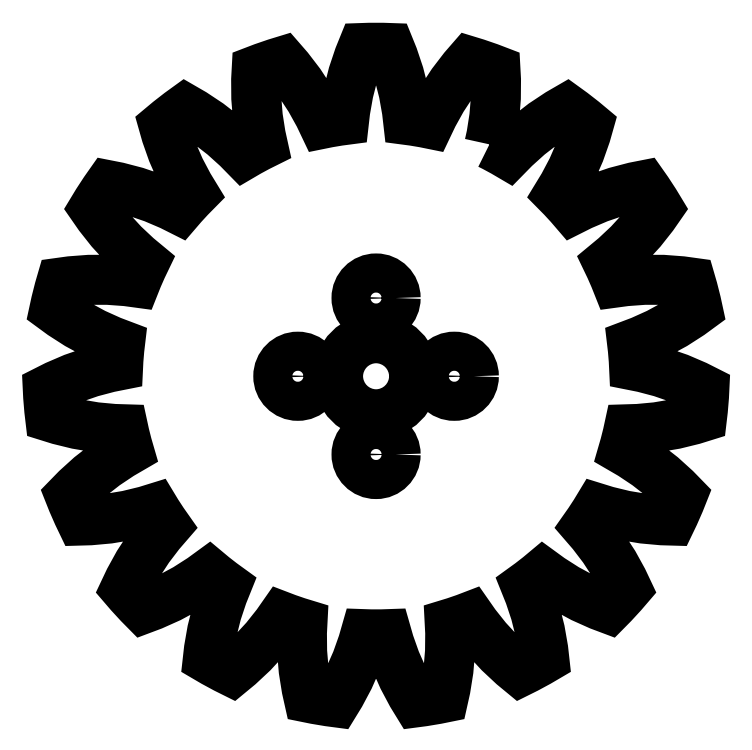
<metadata>
{"format":"dxf","ext":"dxf","renderer":"ezdxf+matplotlib","layout":"modelspace","background":"white","min_lineweight":24,"dpi":150}
</metadata>
<code>
0
SECTION
2
ENTITIES
0
POLYLINE
8
0
66
     1
10
0
20
0
30
0
70
     1
0
VERTEX
8
0
10
0.3623
20
0.7412
30
0
42
0.07406
0
VERTEX
8
0
10
0.3817
20
0.9782
30
0
42
0.02067
0
VERTEX
8
0
10
0.2996
20
1.006
30
0
42
0.07406
0
VERTEX
8
0
10
0.1693
20
0.8074
30
0
42
0.02067
0
VERTEX
8
0
10
0.102
20
0.8187
30
0
42
0.07406
0
VERTEX
8
0
10
0.04339
20
1.049
30
0
42
0.02067
0
VERTEX
8
0
10
-0.04339
20
1.049
30
0
42
0.07406
0
VERTEX
8
0
10
-0.102
20
0.8187
30
0
42
0.02067
0
VERTEX
8
0
10
-0.1693
20
0.8074
30
0
42
0.07406
0
VERTEX
8
0
10
-0.2996
20
1.006
30
0
42
0.02067
0
VERTEX
8
0
10
-0.3817
20
0.9782
30
0
42
0.07406
0
VERTEX
8
0
10
-0.3623
20
0.7412
30
0
42
0.02067
0
VERTEX
8
0
10
-0.4223
20
0.7087
30
0
42
0.07406
0
VERTEX
8
0
10
-0.6101
20
0.8545
30
0
42
0.02067
0
VERTEX
8
0
10
-0.6786
20
0.8012
30
0
42
0.07406
0
VERTEX
8
0
10
-0.5834
20
0.5834
30
0
42
0.02067
0
VERTEX
8
0
10
-0.6295
20
0.5332
30
0
42
0.07406
0
VERTEX
8
0
10
-0.8545
20
0.6101
30
0
42
0.02067
0
VERTEX
8
0
10
-0.902
20
0.5375
30
0
42
0.07406
0
VERTEX
8
0
10
-0.7412
20
0.3623
30
0
42
0.02067
0
VERTEX
8
0
10
-0.7686
20
0.2999
30
0
42
0.07406
0
VERTEX
8
0
10
-1.006
20
0.2996
30
0
42
0.02067
0
VERTEX
8
0
10
-1.028
20
0.2155
30
0
42
0.07406
0
VERTEX
8
0
10
-0.8187
20
0.102
30
0
42
0.02067
0
VERTEX
8
0
10
-0.8243
20
0.03409
30
0
42
0.07406
0
VERTEX
8
0
10
-1.049
20
-0.04339
30
0
42
0.02067
0
VERTEX
8
0
10
-1.042
20
-0.1299
30
0
42
0.07406
0
VERTEX
8
0
10
-0.8074
20
-0.1693
30
0
42
0.02067
0
VERTEX
8
0
10
-0.7907
20
-0.2354
30
0
42
0.07406
0
VERTEX
8
0
10
-0.9782
20
-0.3817
30
0
42
0.02067
0
VERTEX
8
0
10
-0.9433
20
-0.4612
30
0
42
0.07406
0
VERTEX
8
0
10
-0.7087
20
-0.4223
30
0
42
0.02067
0
VERTEX
8
0
10
-0.6714
20
-0.4794
30
0
42
0.07406
0
VERTEX
8
0
10
-0.8012
20
-0.6786
30
0
42
0.02067
0
VERTEX
8
0
10
-0.7425
20
-0.7425
30
0
42
0.07406
0
VERTEX
8
0
10
-0.5332
20
-0.6295
30
0
42
0.02067
0
VERTEX
8
0
10
-0.4794
20
-0.6714
30
0
42
0.07406
0
VERTEX
8
0
10
-0.5375
20
-0.902
30
0
42
0.02067
0
VERTEX
8
0
10
-0.4612
20
-0.9433
30
0
42
0.07406
0
VERTEX
8
0
10
-0.2999
20
-0.7686
30
0
42
0.02067
0
VERTEX
8
0
10
-0.2354
20
-0.7907
30
0
42
0.07406
0
VERTEX
8
0
10
-0.2155
20
-1.028
30
0
42
0.02067
0
VERTEX
8
0
10
-0.1299
20
-1.042
30
0
42
0.07406
0
VERTEX
8
0
10
-0.03409
20
-0.8243
30
0
42
0.02067
0
VERTEX
8
0
10
0.03409
20
-0.8243
30
0
42
0.07406
0
VERTEX
8
0
10
0.1299
20
-1.042
30
0
42
0.02067
0
VERTEX
8
0
10
0.2155
20
-1.028
30
0
42
0.07406
0
VERTEX
8
0
10
0.2354
20
-0.7907
30
0
42
0.02067
0
VERTEX
8
0
10
0.2999
20
-0.7686
30
0
42
0.07406
0
VERTEX
8
0
10
0.4612
20
-0.9433
30
0
42
0.02067
0
VERTEX
8
0
10
0.5375
20
-0.902
30
0
42
0.07406
0
VERTEX
8
0
10
0.4794
20
-0.6714
30
0
42
0.02067
0
VERTEX
8
0
10
0.5332
20
-0.6295
30
0
42
0.07406
0
VERTEX
8
0
10
0.7425
20
-0.7425
30
0
42
0.02067
0
VERTEX
8
0
10
0.8012
20
-0.6786
30
0
42
0.07406
0
VERTEX
8
0
10
0.6714
20
-0.4794
30
0
42
0.02067
0
VERTEX
8
0
10
0.7087
20
-0.4223
30
0
42
0.07406
0
VERTEX
8
0
10
0.9433
20
-0.4612
30
0
42
0.02067
0
VERTEX
8
0
10
0.9782
20
-0.3817
30
0
42
0.07406
0
VERTEX
8
0
10
0.7907
20
-0.2354
30
0
42
0.02067
0
VERTEX
8
0
10
0.8074
20
-0.1693
30
0
42
0.07406
0
VERTEX
8
0
10
1.042
20
-0.1299
30
0
42
0.02067
0
VERTEX
8
0
10
1.049
20
-0.04339
30
0
42
0.07406
0
VERTEX
8
0
10
0.8243
20
0.03409
30
0
42
0.02067
0
VERTEX
8
0
10
0.8187
20
0.102
30
0
42
0.07406
0
VERTEX
8
0
10
1.028
20
0.2155
30
0
42
0.02067
0
VERTEX
8
0
10
1.006
20
0.2996
30
0
42
0.07406
0
VERTEX
8
0
10
0.7686
20
0.2999
30
0
42
0.02067
0
VERTEX
8
0
10
0.7412
20
0.3623
30
0
42
0.07406
0
VERTEX
8
0
10
0.902
20
0.5375
30
0
42
0.02067
0
VERTEX
8
0
10
0.8545
20
0.6101
30
0
42
0.07406
0
VERTEX
8
0
10
0.6295
20
0.5332
30
0
42
0.02067
0
VERTEX
8
0
10
0.5834
20
0.5834
30
0
42
0.07406
0
VERTEX
8
0
10
0.6786
20
0.8012
30
0
42
0.02067
0
VERTEX
8
0
10
0.6101
20
0.8545
30
0
42
0.07406
0
VERTEX
8
0
10
0.4223
20
0.7087
30
0
42
0.02067
0
SEQEND
8
0
0
CIRCLE
8
0
10
0
20
0
30
0
40
0.1215
0
CIRCLE
8
0
10
-0.25
20
0
30
0
40
0.0625
0
CIRCLE
8
0
10
0
20
0.25
30
0
40
0.0625
0
CIRCLE
8
0
10
0.25
20
0
30
0
40
0.0625
0
CIRCLE
8
0
10
0
20
-0.25
30
0
40
0.0625
0
ENDSEC
0
EOF

</code>
